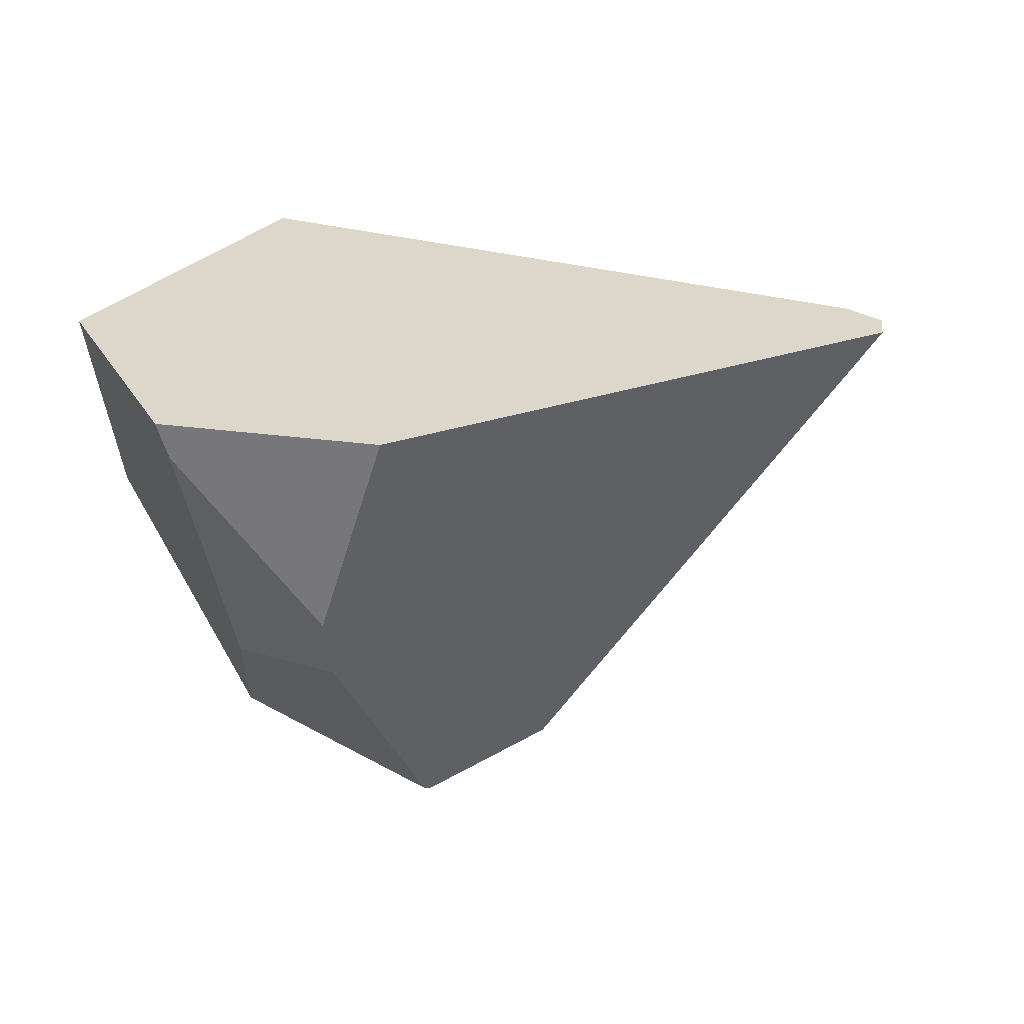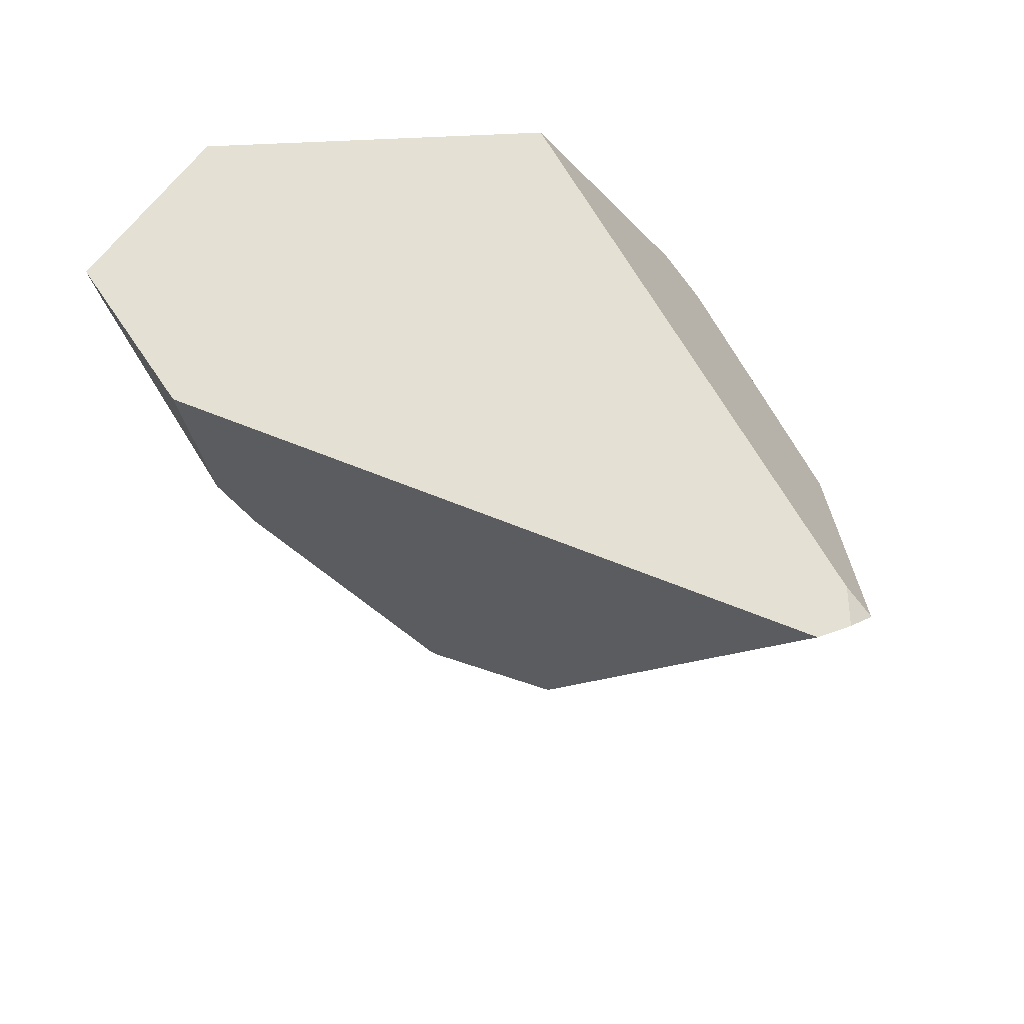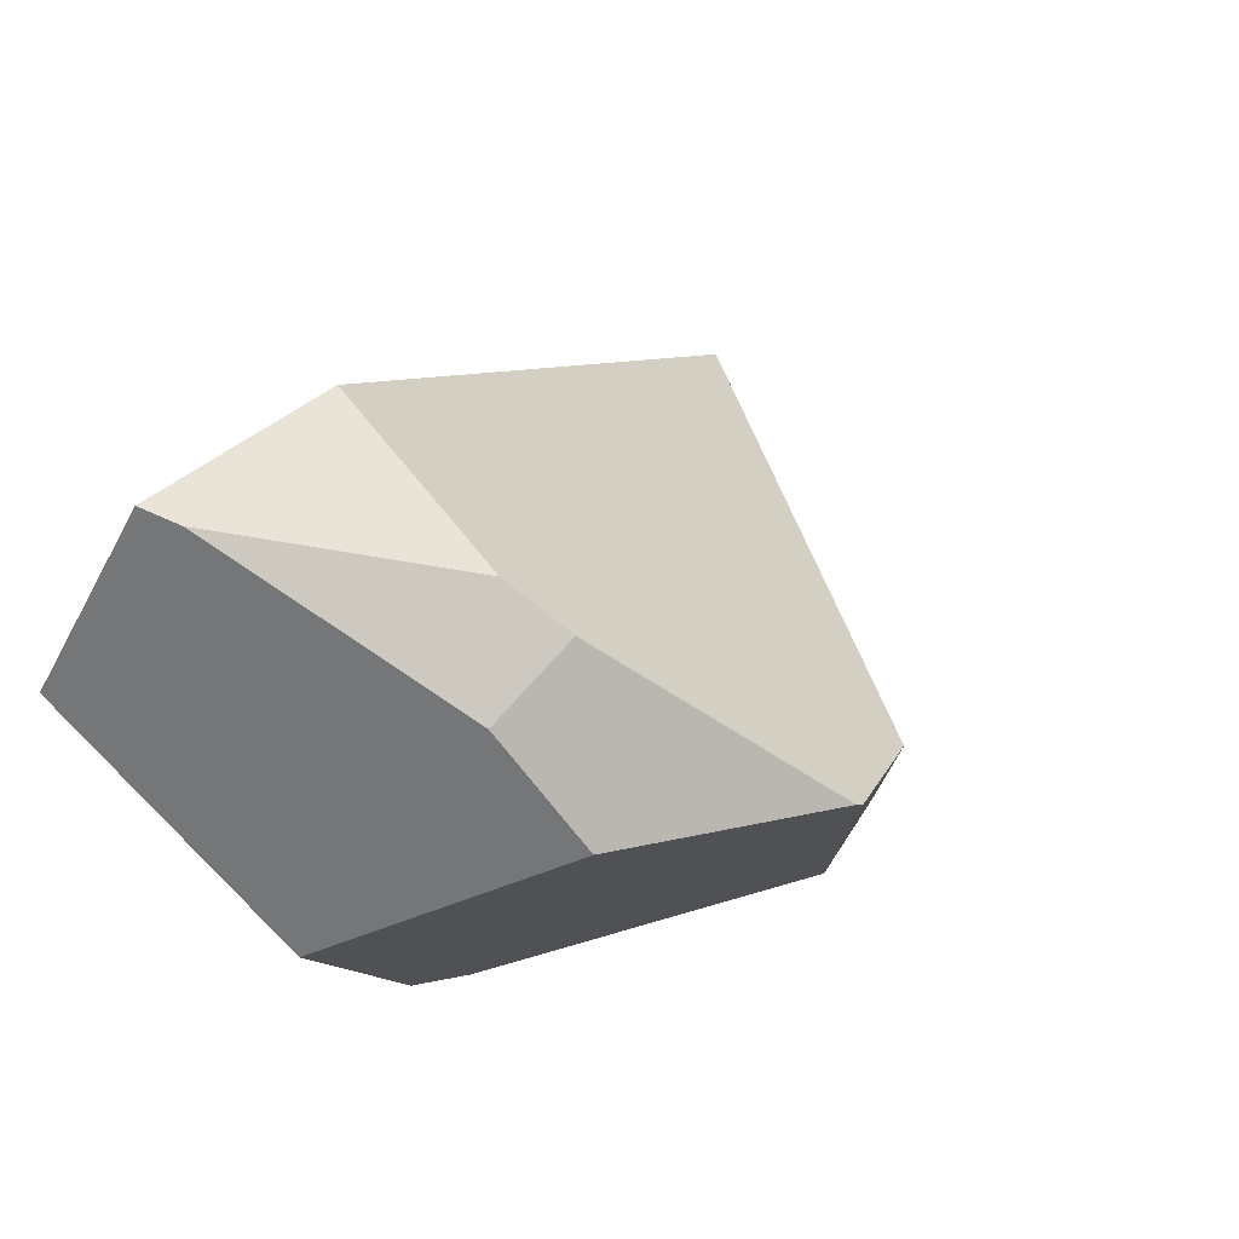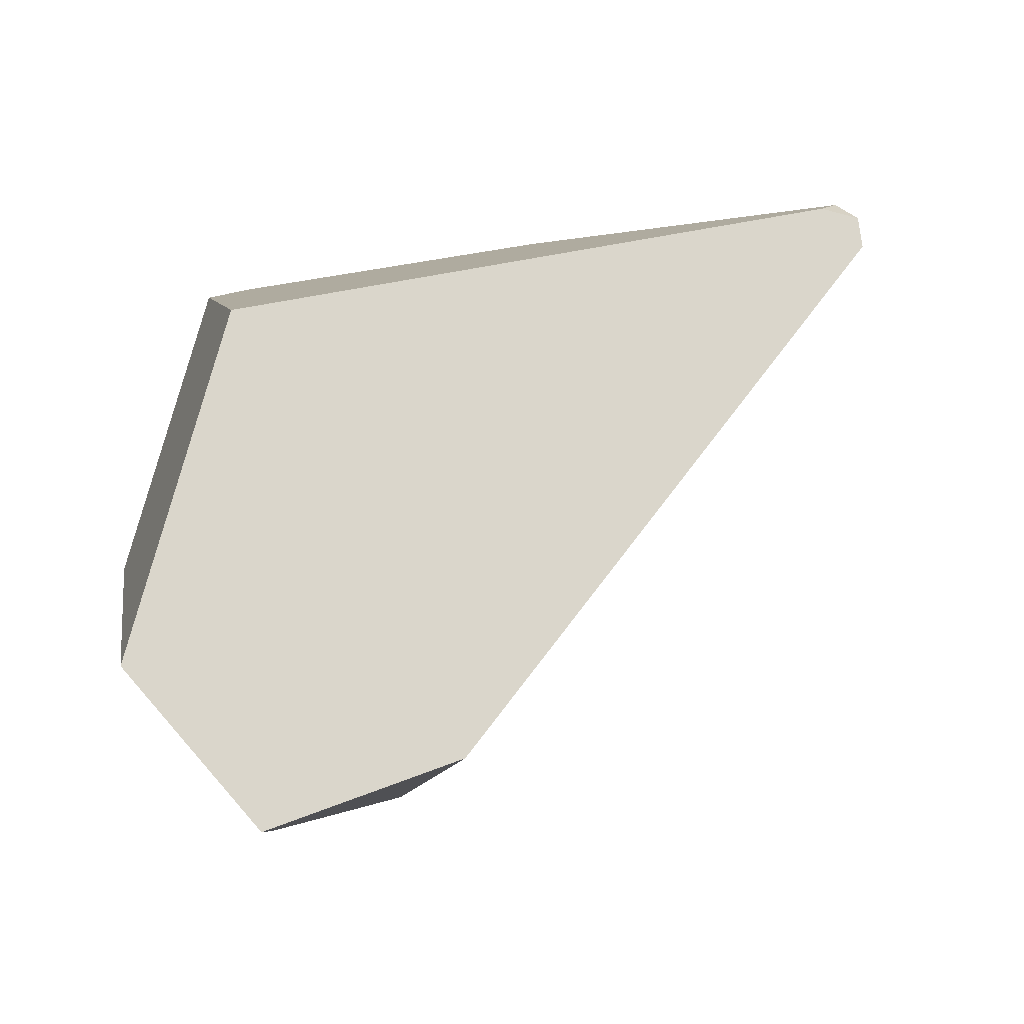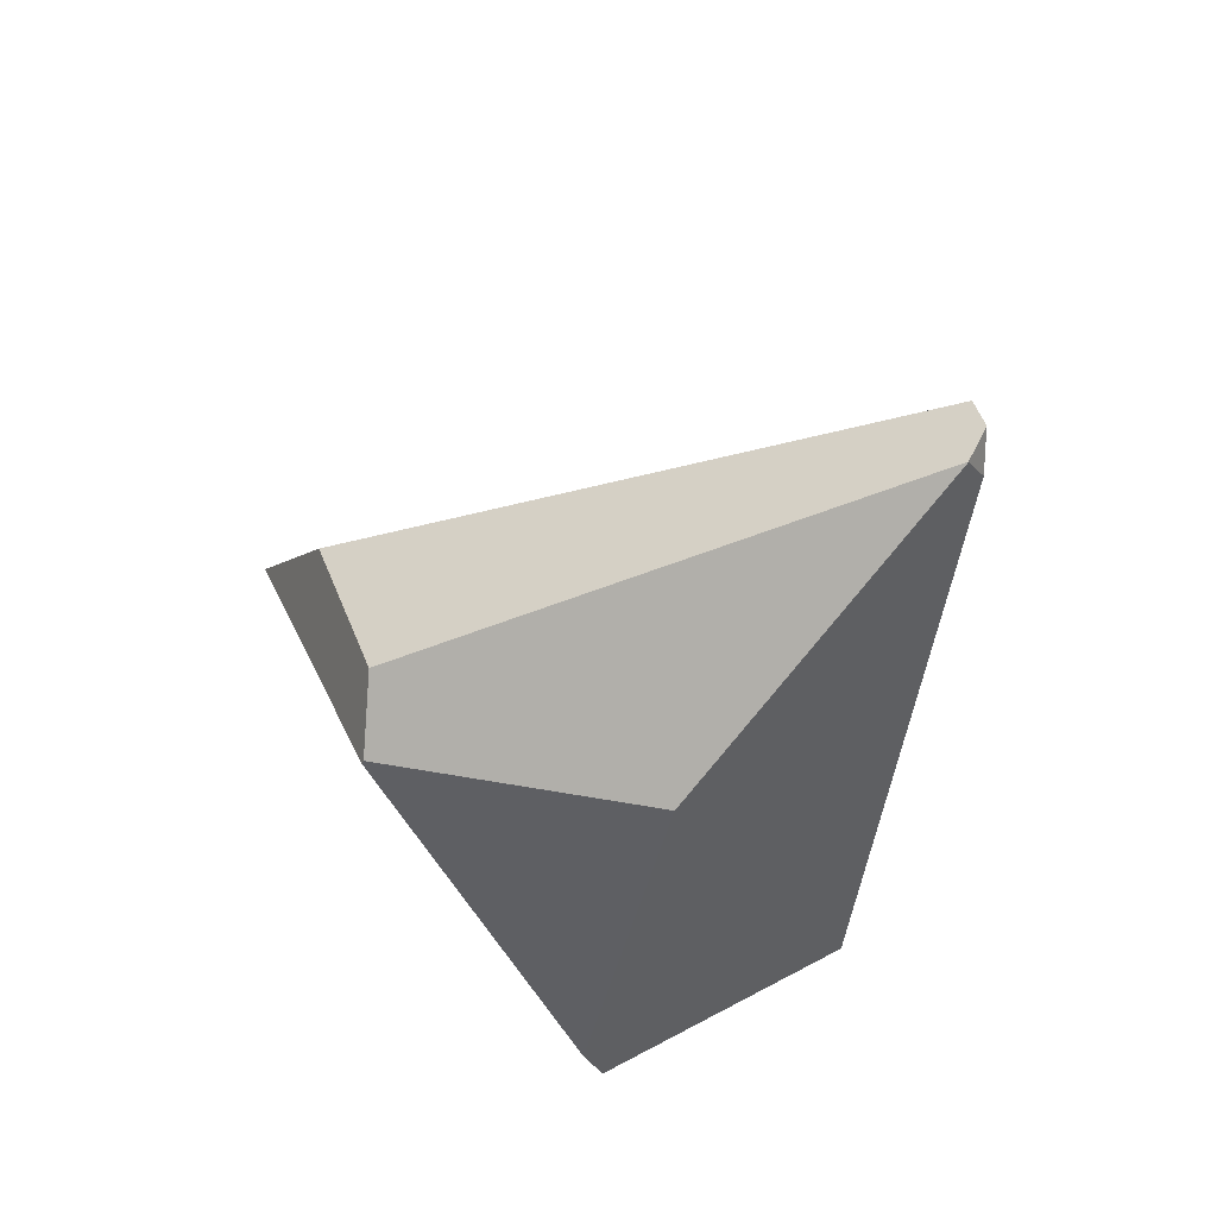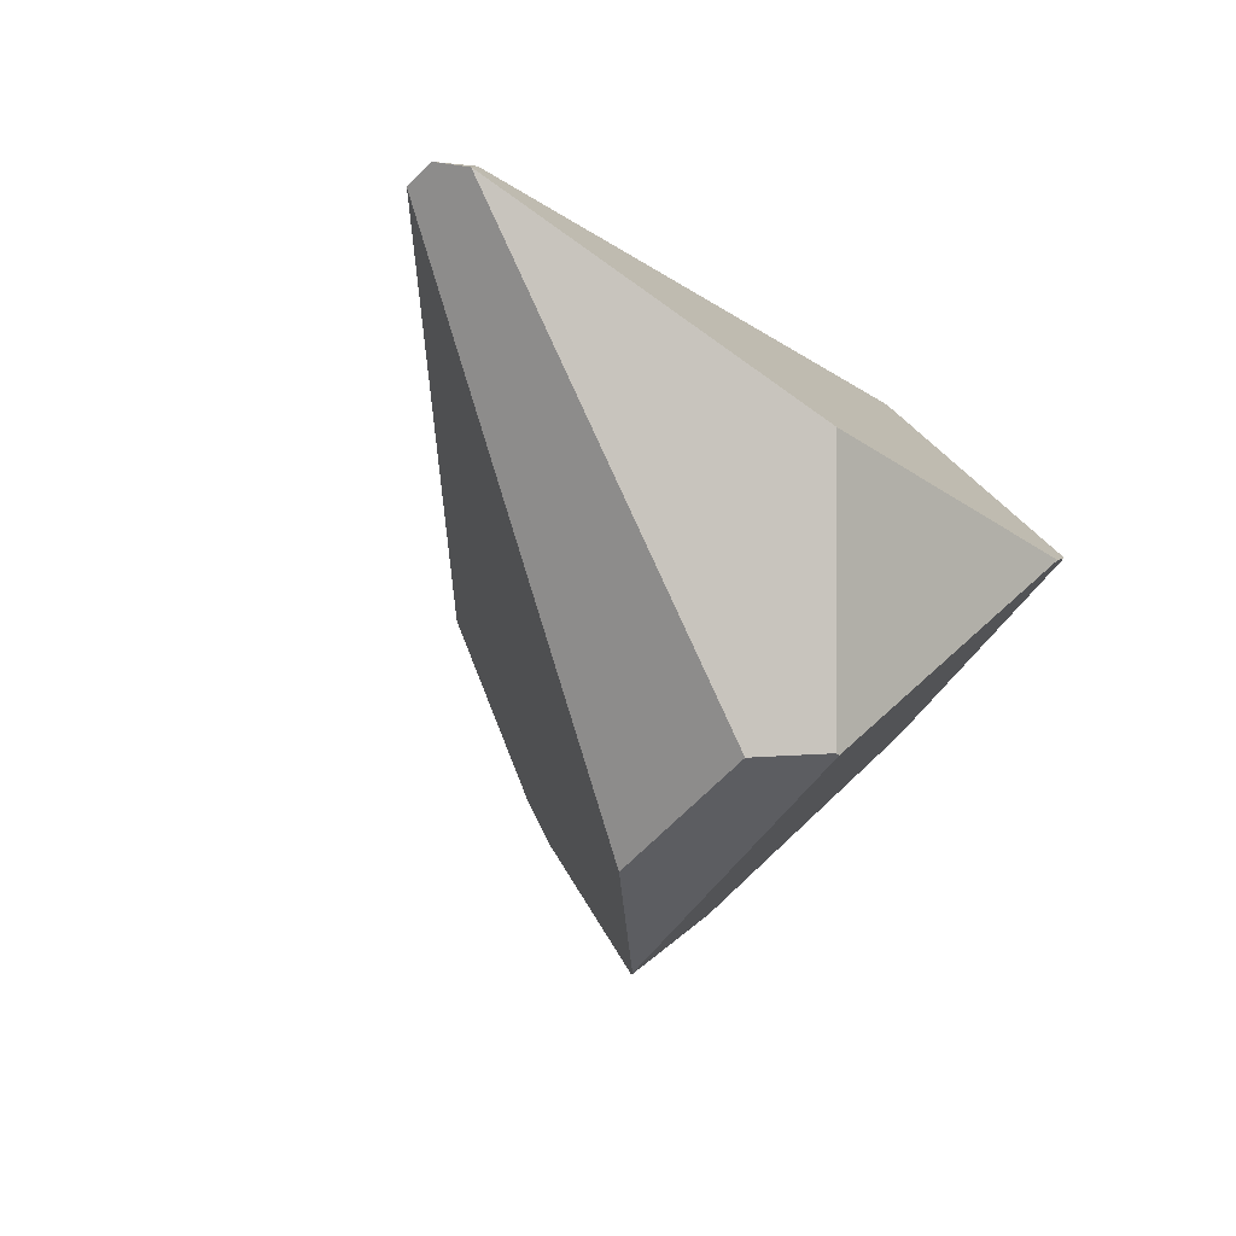
<metadata>
{"format":"obj","ext":"obj","renderer":"f3d","projection":"perspective","resolution":1024,"background":"white","views":[{"elev":17.4,"azim":175.4,"up":"+Z"},{"elev":44.3,"azim":-115.8,"up":"+Z"},{"elev":49.3,"azim":123.7,"up":"+Y"},{"elev":63.1,"azim":162.3,"up":"+Z"},{"elev":-41.4,"azim":-106.1,"up":"+Y"},{"elev":-29.1,"azim":-53.3,"up":"+Z"}]}
</metadata>
<code>
g  Instance
v 3.814 -48.81 1.57
v 4.275 -48.47 0.511
v 5.285 -48.94 1.644
v 5.285 -48.94 1.644
v 4.275 -48.47 0.511
v 4.295 -48.47 0.5101
v 4.835 -47.11 0.1374
v 5.671 -46.92 0.7313
v 4.802 -47.14 0.1272
v 4.802 -47.14 0.1272
v 5.671 -46.92 0.7313
v 4.295 -48.47 0.5101
v 4.295 -48.47 0.5101
v 5.671 -46.92 0.7313
v 5.285 -48.94 1.644
v 5.285 -48.94 1.644
v 5.671 -46.92 0.7313
v 5.509 -48.86 1.788
v 5.509 -48.86 1.788
v 5.671 -46.92 0.7313
v 6.268 -47.58 1.649
v 2.406 -48.02 2.276
v 2.434 -47.88 2.246
v 2.458 -48.16 2.217
v 2.458 -48.16 2.217
v 2.434 -47.88 2.246
v 4.023 -48.23 0.4624
v 4.023 -48.23 0.4624
v 2.434 -47.88 2.246
v 4.209 -47.52 0.2608
v 3.814 -48.81 1.57
v 2.46 -48.16 2.217
v 4.275 -48.47 0.511
v 4.275 -48.47 0.511
v 2.46 -48.16 2.217
v 4.023 -48.23 0.4624
v 4.023 -48.23 0.4624
v 2.46 -48.16 2.217
v 2.458 -48.16 2.217
v 2.434 -47.88 2.246
v 2.406 -48.02 2.276
v 5.049 -45.95 2.248
v 5.049 -45.95 2.248
v 2.406 -48.02 2.276
v 5.972 -45.84 2.389
v 5.972 -45.84 2.389
v 2.406 -48.02 2.276
v 6.348 -46.63 2.65
v 6.348 -46.63 2.65
v 2.406 -48.02 2.276
v 5.474 -48.08 2.844
v 5.474 -48.08 2.844
v 2.406 -48.02 2.276
v 2.571 -48.1 2.325
v 4.835 -47.11 0.1374
v 5.271 -46.34 1.073
v 5.671 -46.92 0.7313
v 5.671 -46.92 0.7313
v 5.271 -46.34 1.073
v 5.691 -46.48 1.151
v 5.312 -46.18 1.361
v 5.924 -45.89 2.229
v 5.271 -46.34 1.073
v 5.271 -46.34 1.073
v 5.924 -45.89 2.229
v 5.691 -46.48 1.151
v 2.571 -48.1 2.325
v 2.46 -48.16 2.217
v 5.474 -48.08 2.844
v 5.474 -48.08 2.844
v 2.46 -48.16 2.217
v 5.509 -48.86 1.788
v 5.509 -48.86 1.788
v 2.46 -48.16 2.217
v 5.285 -48.94 1.644
v 5.285 -48.94 1.644
v 2.46 -48.16 2.217
v 3.814 -48.81 1.57
v 4.275 -48.47 0.511
v 4.023 -48.23 0.4624
v 4.295 -48.47 0.5101
v 4.295 -48.47 0.5101
v 4.023 -48.23 0.4624
v 4.802 -47.14 0.1272
v 4.802 -47.14 0.1272
v 4.023 -48.23 0.4624
v 4.209 -47.52 0.2608
v 2.434 -47.88 2.246
v 5.049 -45.95 2.248
v 4.209 -47.52 0.2608
v 4.209 -47.52 0.2608
v 5.049 -45.95 2.248
v 4.802 -47.14 0.1272
v 4.802 -47.14 0.1272
v 5.049 -45.95 2.248
v 4.835 -47.11 0.1374
v 4.835 -47.11 0.1374
v 5.049 -45.95 2.248
v 5.271 -46.34 1.073
v 5.271 -46.34 1.073
v 5.049 -45.95 2.248
v 5.312 -46.18 1.361
v 5.049 -45.95 2.248
v 5.972 -45.84 2.389
v 5.312 -46.18 1.361
v 5.312 -46.18 1.361
v 5.972 -45.84 2.389
v 5.924 -45.89 2.229
v 2.46 -48.16 2.217
v 2.571 -48.1 2.325
v 2.458 -48.16 2.217
v 2.458 -48.16 2.217
v 2.571 -48.1 2.325
v 2.406 -48.02 2.276
v 5.509 -48.86 1.788
v 6.268 -47.58 1.649
v 5.474 -48.08 2.844
v 5.474 -48.08 2.844
v 6.268 -47.58 1.649
v 6.348 -46.63 2.65
v 5.924 -45.89 2.229
v 5.972 -45.84 2.389
v 5.691 -46.48 1.151
v 5.691 -46.48 1.151
v 5.972 -45.84 2.389
v 5.671 -46.92 0.7313
v 5.671 -46.92 0.7313
v 5.972 -45.84 2.389
v 6.268 -47.58 1.649
v 6.268 -47.58 1.649
v 5.972 -45.84 2.389
v 6.348 -46.63 2.65
f 1 2 3
f 4 5 6
f 7 8 9
f 10 11 12
f 13 14 15
f 16 17 18
f 19 20 21
f 22 23 24
f 25 26 27
f 28 29 30
f 31 32 33
f 34 35 36
f 37 38 39
f 40 41 42
f 43 44 45
f 46 47 48
f 49 50 51
f 52 53 54
f 55 56 57
f 58 59 60
f 61 62 63
f 64 65 66
f 67 68 69
f 70 71 72
f 73 74 75
f 76 77 78
f 79 80 81
f 82 83 84
f 85 86 87
f 88 89 90
f 91 92 93
f 94 95 96
f 97 98 99
f 100 101 102
f 103 104 105
f 106 107 108
f 109 110 111
f 112 113 114
f 115 116 117
f 118 119 120
f 121 122 123
f 124 125 126
f 127 128 129
f 130 131 132

</code>
